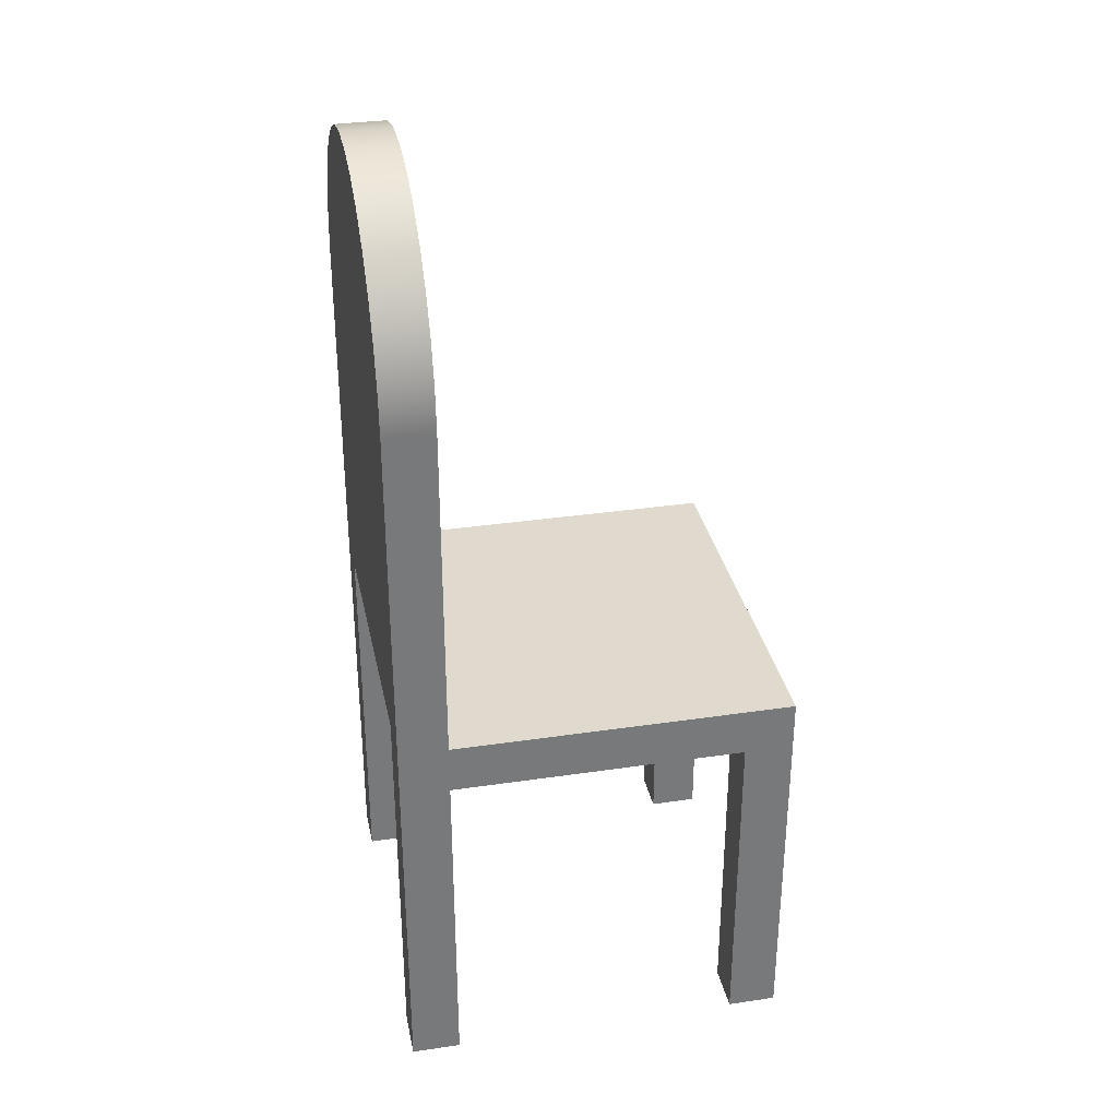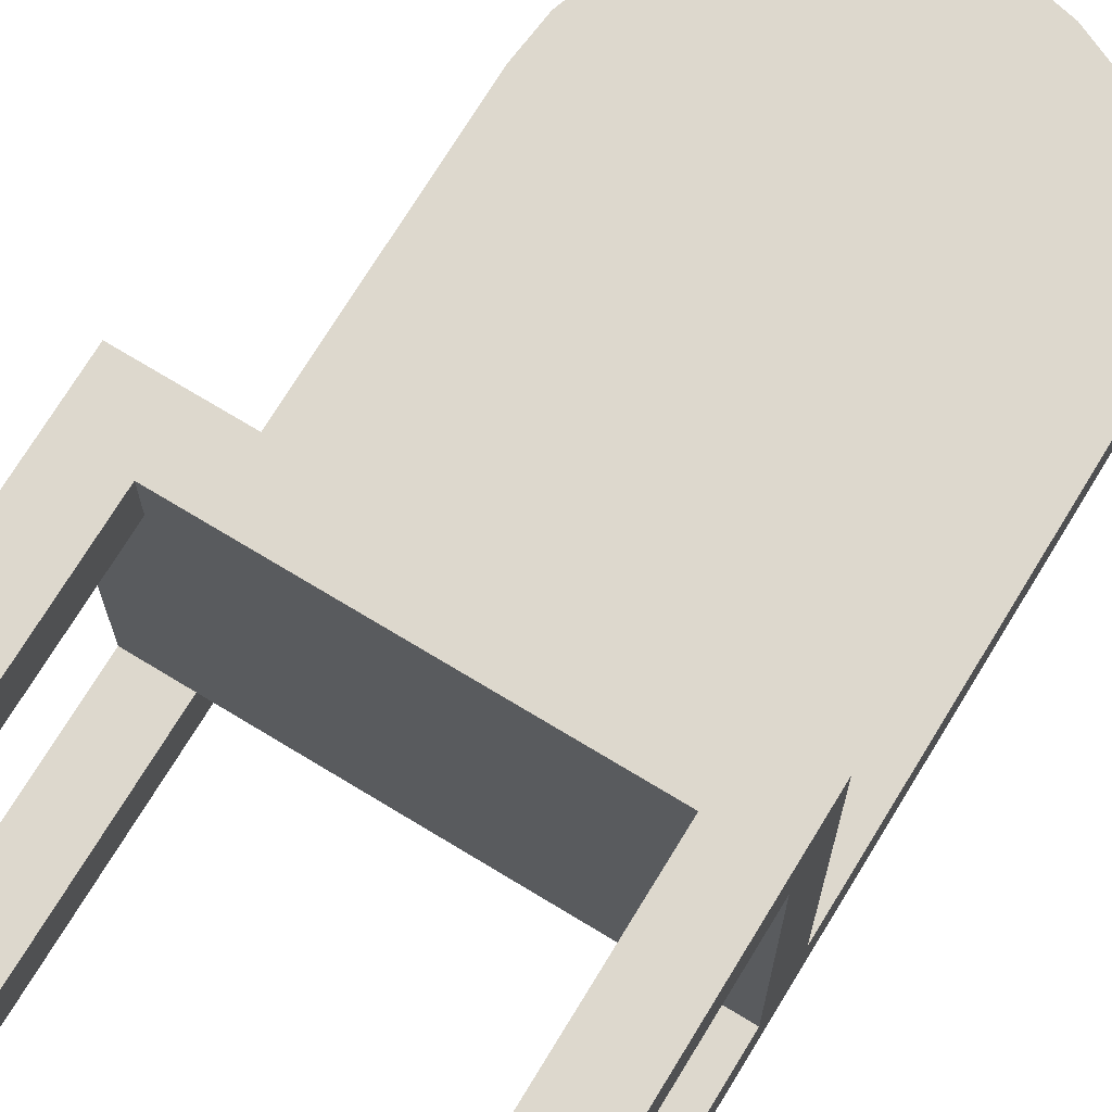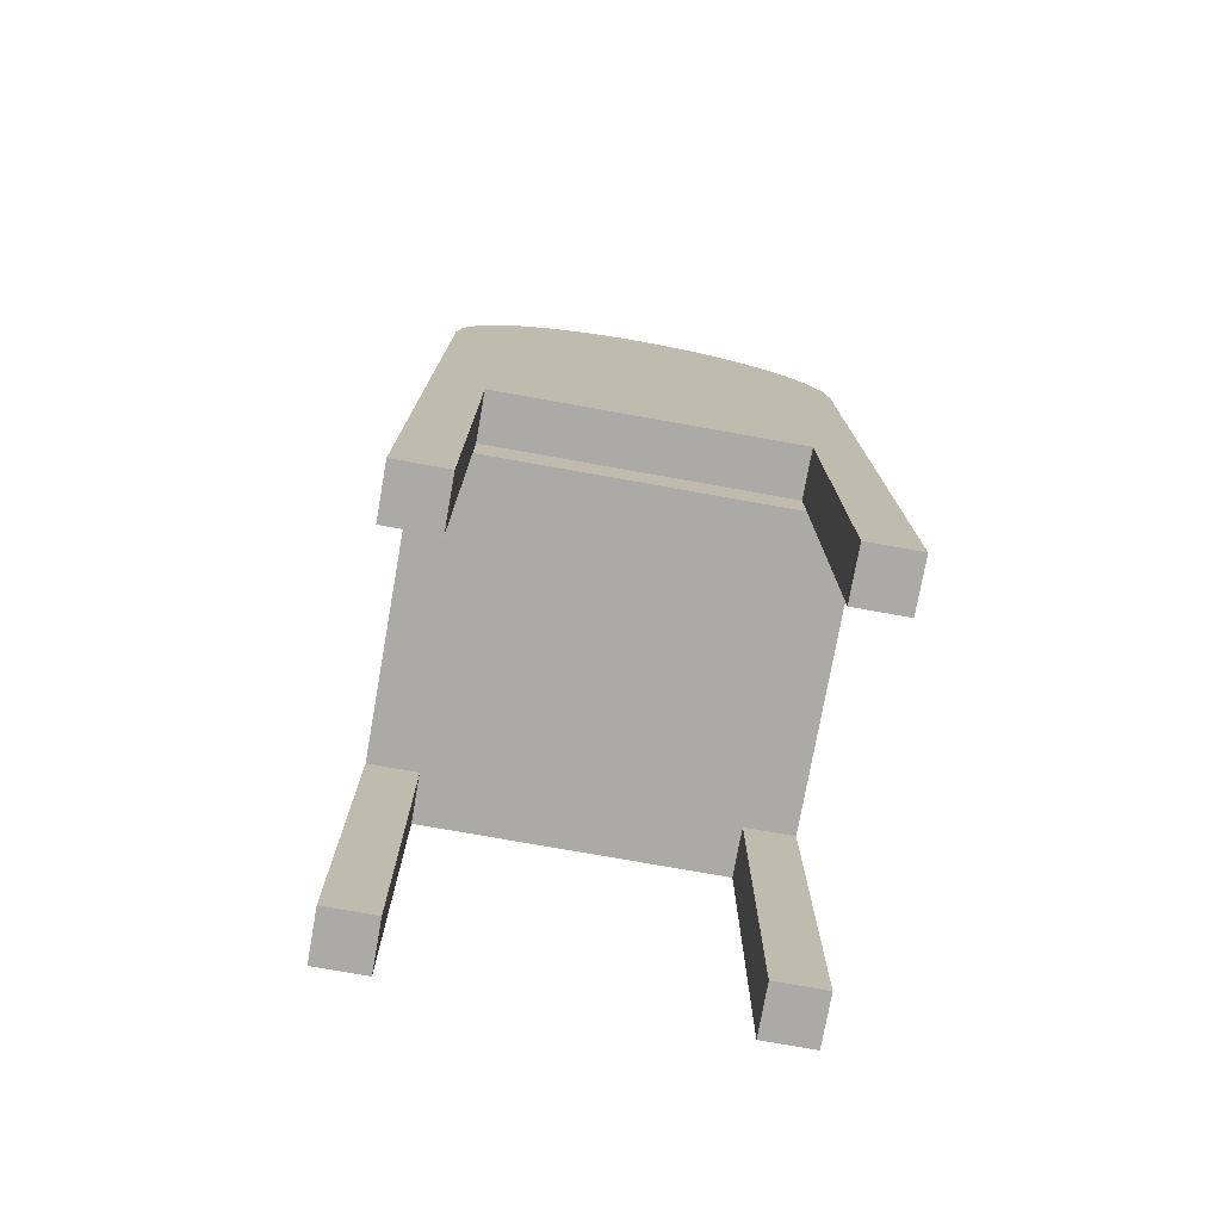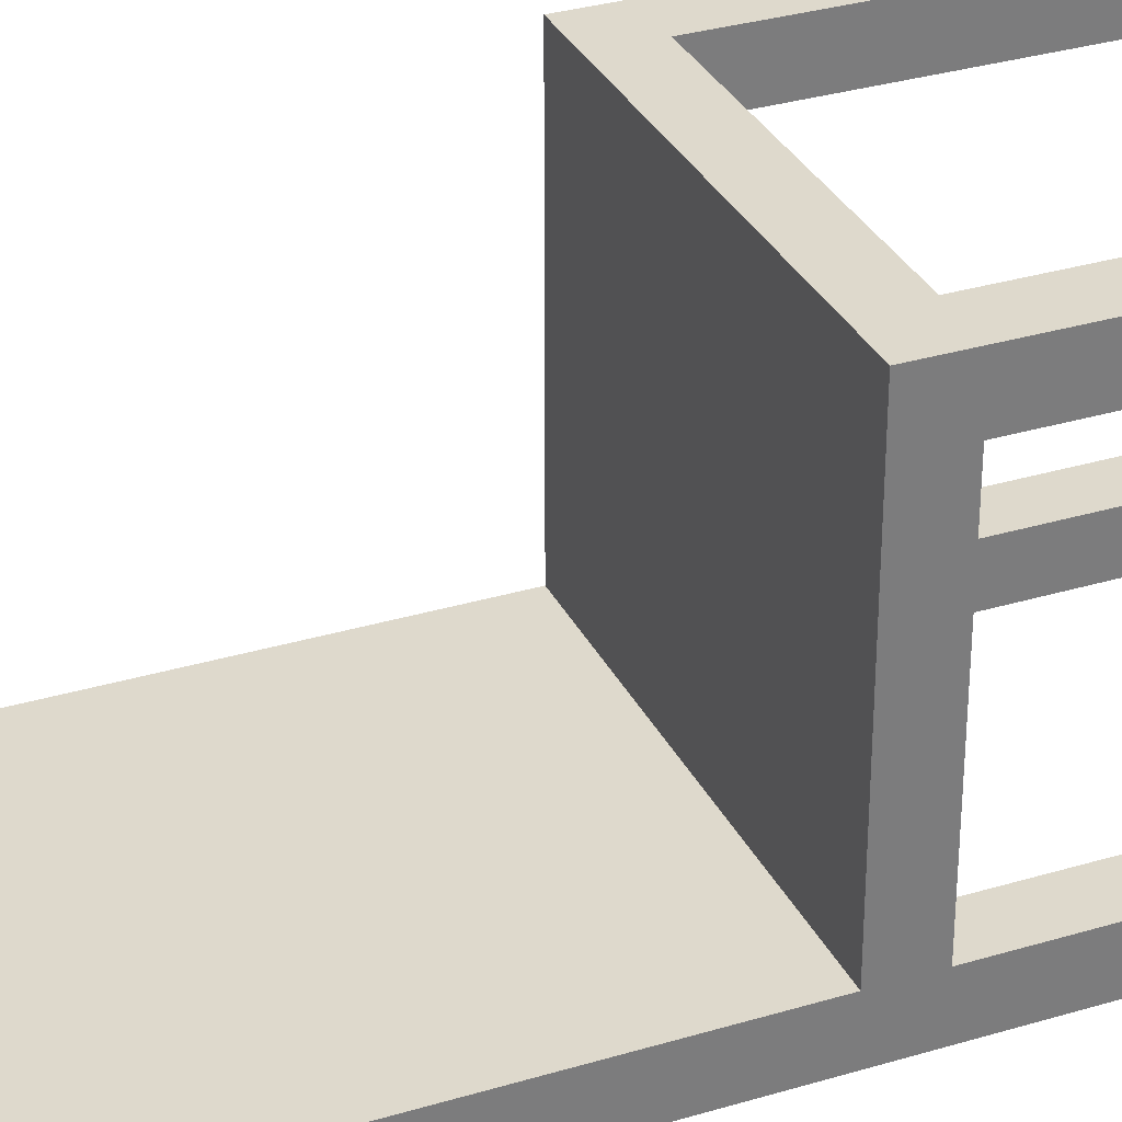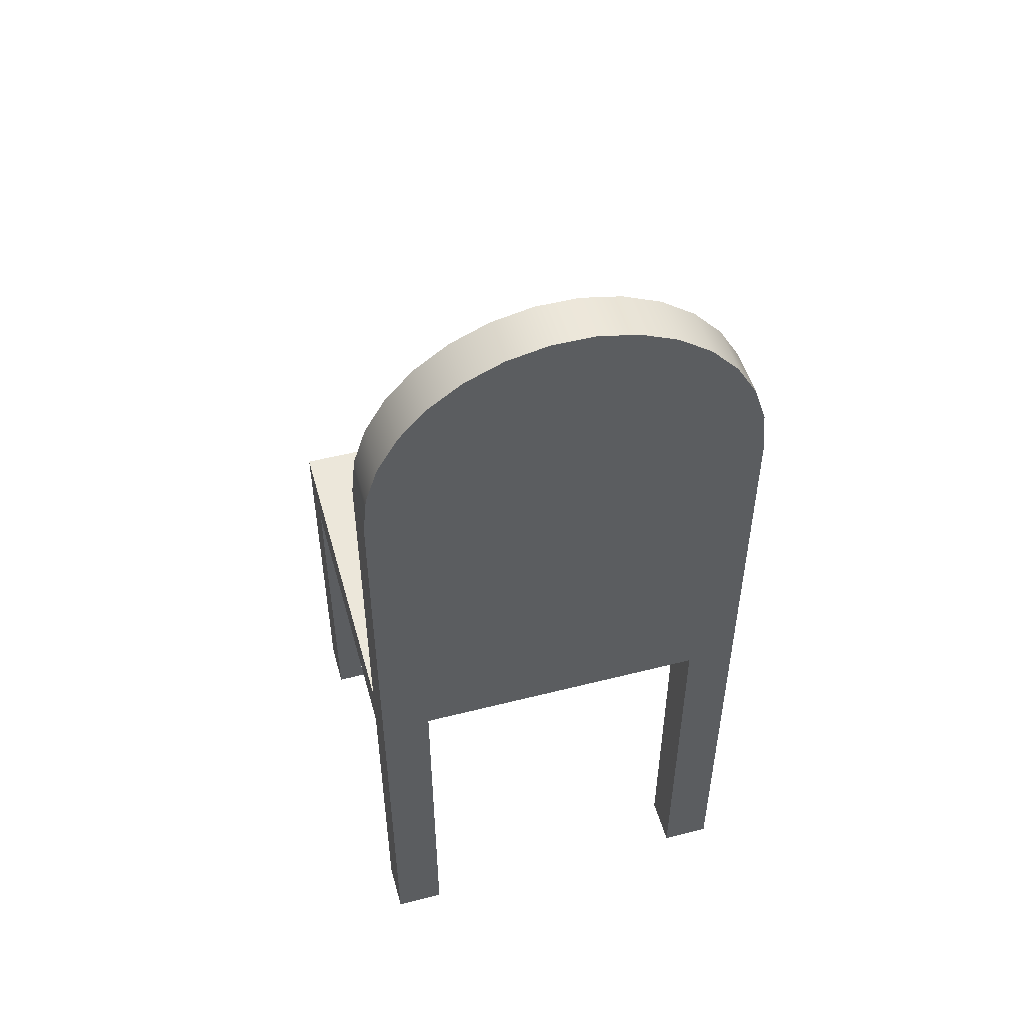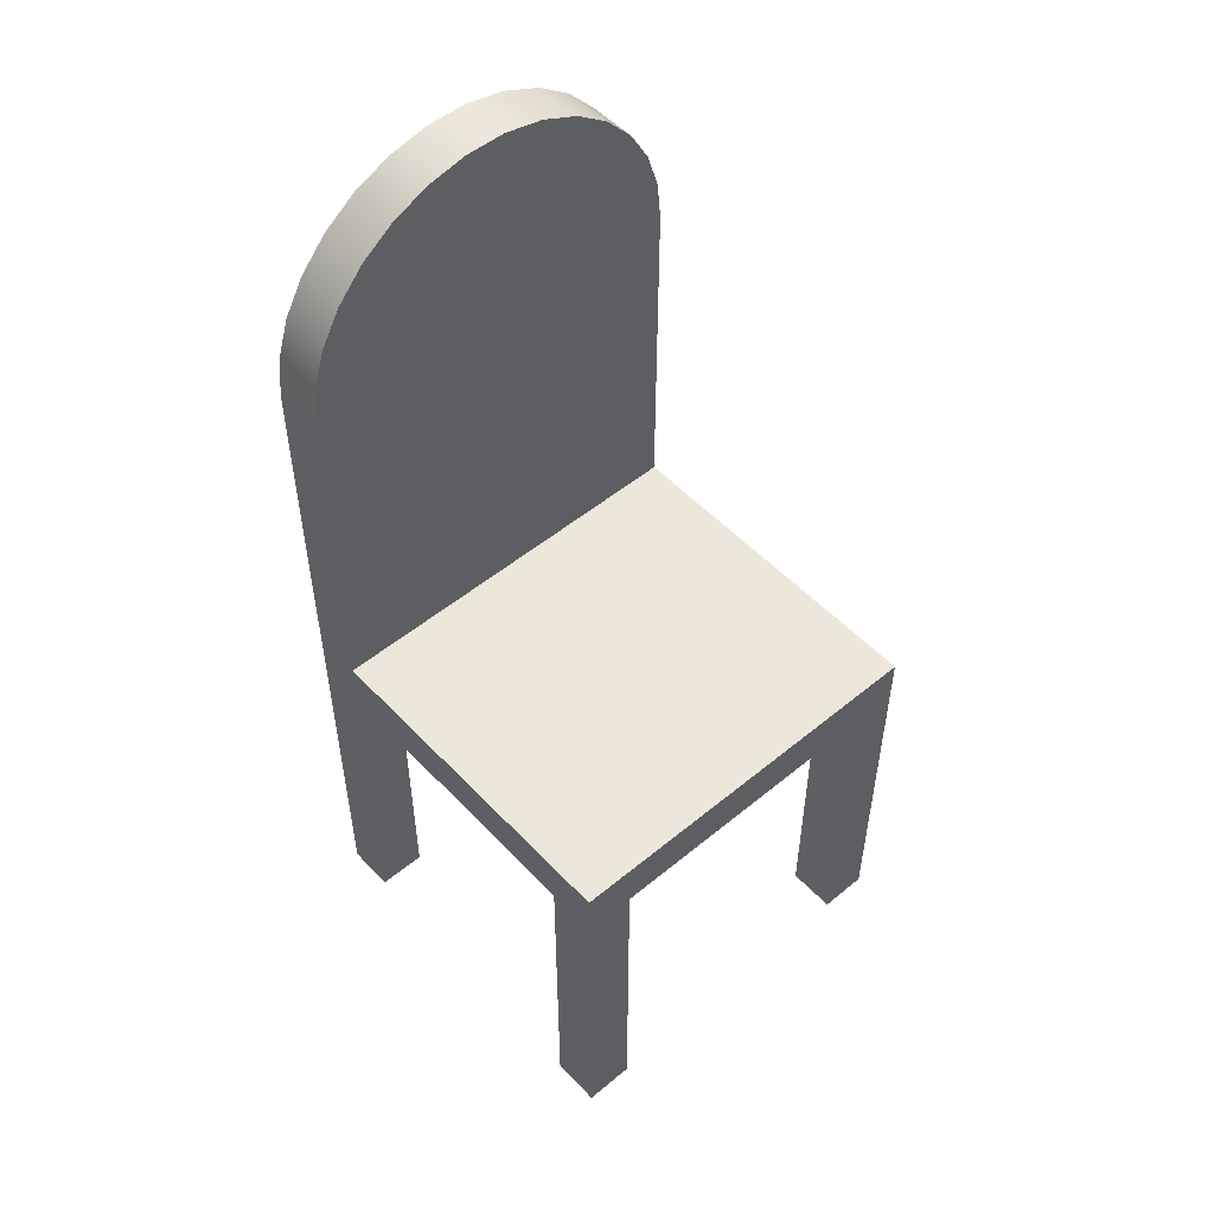
<metadata>
{"format":"obj","ext":"obj","renderer":"f3d","projection":"perspective","resolution":1024,"background":"white","views":[{"elev":32.7,"azim":78.4,"up":"+Z"},{"elev":72.1,"azim":-148.7,"up":"+Y"},{"elev":-76.0,"azim":-10.1,"up":"+Z"},{"elev":32.1,"azim":67.2,"up":"+Y"},{"elev":50.9,"azim":-15.5,"up":"+Z"},{"elev":52.0,"azim":138.3,"up":"+Z"}]}
</metadata>
<code>
g Body2
v 400 0 350
v 395.6 0 391.6
v 382.7 0 431.3
v 361.8 0 467.6
v 333.8 0 498.6
v 300 0 523.2
v 261.8 0 540.2
v 220.9 0 548.9
v 179.1 0 548.9
v 138.2 0 540.2
v 100 0 523.2
v 66.17 0 498.6
v 38.2 0 467.6
v 17.29 0 431.3
v 4.37 0 391.6
v 0 0 350
v 0 0 -400
v 50 0 -400
v 50 0 0
v 350 0 0
v 350 0 -400
v 400 0 -400
v 400 50 350
v 395.6 50 391.6
v 382.7 50 431.3
v 361.8 50 467.6
v 333.8 50 498.6
v 300 50 523.2
v 261.8 50 540.2
v 220.9 50 548.9
v 179.1 50 548.9
v 138.2 50 540.2
v 100 50 523.2
v 66.17 50 498.6
v 38.2 50 467.6
v 17.29 50 431.3
v 4.37 50 391.6
v 0 50 350
v 0 50 0
v 0 400 0
v 0 400 -400
v 0 350 -400
v 0 350 -50
v 0 50 -50
v 0 50 -400
v 400 50 0
v 350 50 0
v 50 50 0
v 350 50 -50
v 50 50 -50
v 50 400 -50
v 350 400 -50
v 350 350 -50
v 400 350 -50
v 400 50 -50
v 50 350 -50
v 50 50 -400
v 50 350 -400
v 50 400 -400
v 350 350 -400
v 400 350 -400
v 350 400 -400
v 400 400 0
v 400 400 -400
v 400 50 -400
v 350 50 -400
f 2 3 1
f 1 3 4
f 1 4 5
f 1 5 20
f 20 5 6
f 20 6 7
f 7 8 20
f 20 8 9
f 20 9 19
f 19 9 10
f 19 10 11
f 11 12 19
f 19 12 16
f 19 16 17
f 12 13 16
f 16 13 14
f 16 14 15
f 17 18 19
f 21 22 20
f 20 22 1
f 38 16 37
f 37 16 15
f 37 15 36
f 36 15 14
f 36 14 35
f 35 14 13
f 35 13 34
f 34 13 12
f 34 12 33
f 33 12 11
f 33 11 32
f 32 11 10
f 32 10 31
f 31 10 9
f 31 9 30
f 30 9 8
f 30 8 29
f 29 8 7
f 29 7 28
f 28 7 6
f 28 6 27
f 27 6 5
f 27 5 26
f 26 5 4
f 26 4 25
f 25 4 3
f 25 3 24
f 24 3 2
f 24 2 23
f 23 2 1
f 38 39 16
f 16 39 44
f 16 44 17
f 17 44 45
f 44 39 43
f 43 39 40
f 43 40 41
f 41 42 43
f 37 36 38
f 38 36 35
f 38 35 34
f 34 33 38
f 38 33 32
f 38 32 31
f 31 30 38
f 38 30 23
f 38 23 48
f 48 23 47
f 47 23 46
f 30 29 23
f 23 29 28
f 23 28 27
f 27 26 23
f 23 26 25
f 23 25 24
f 48 39 38
f 20 19 47
f 47 19 48
f 47 48 49
f 49 48 50
f 51 52 56
f 56 52 53
f 56 53 50
f 50 53 49
f 49 53 54
f 49 54 55
f 50 44 56
f 56 44 43
f 44 50 45
f 45 50 57
f 48 19 50
f 50 19 18
f 50 18 57
f 45 57 17
f 17 57 18
f 51 56 59
f 59 56 58
f 56 43 58
f 58 43 42
f 58 42 59
f 59 42 41
f 54 53 61
f 61 53 60
f 53 52 60
f 60 52 62
f 41 40 51
f 51 40 63
f 51 63 52
f 52 63 64
f 52 64 62
f 51 59 41
f 61 60 64
f 64 60 62
f 23 1 46
f 46 1 55
f 46 55 54
f 1 22 55
f 55 22 65
f 61 64 54
f 54 64 63
f 54 63 46
f 49 55 66
f 66 55 65
f 47 49 20
f 20 49 21
f 21 49 66
f 46 63 47
f 47 63 40
f 47 40 48
f 48 40 39
f 22 21 65
f 65 21 66

</code>
